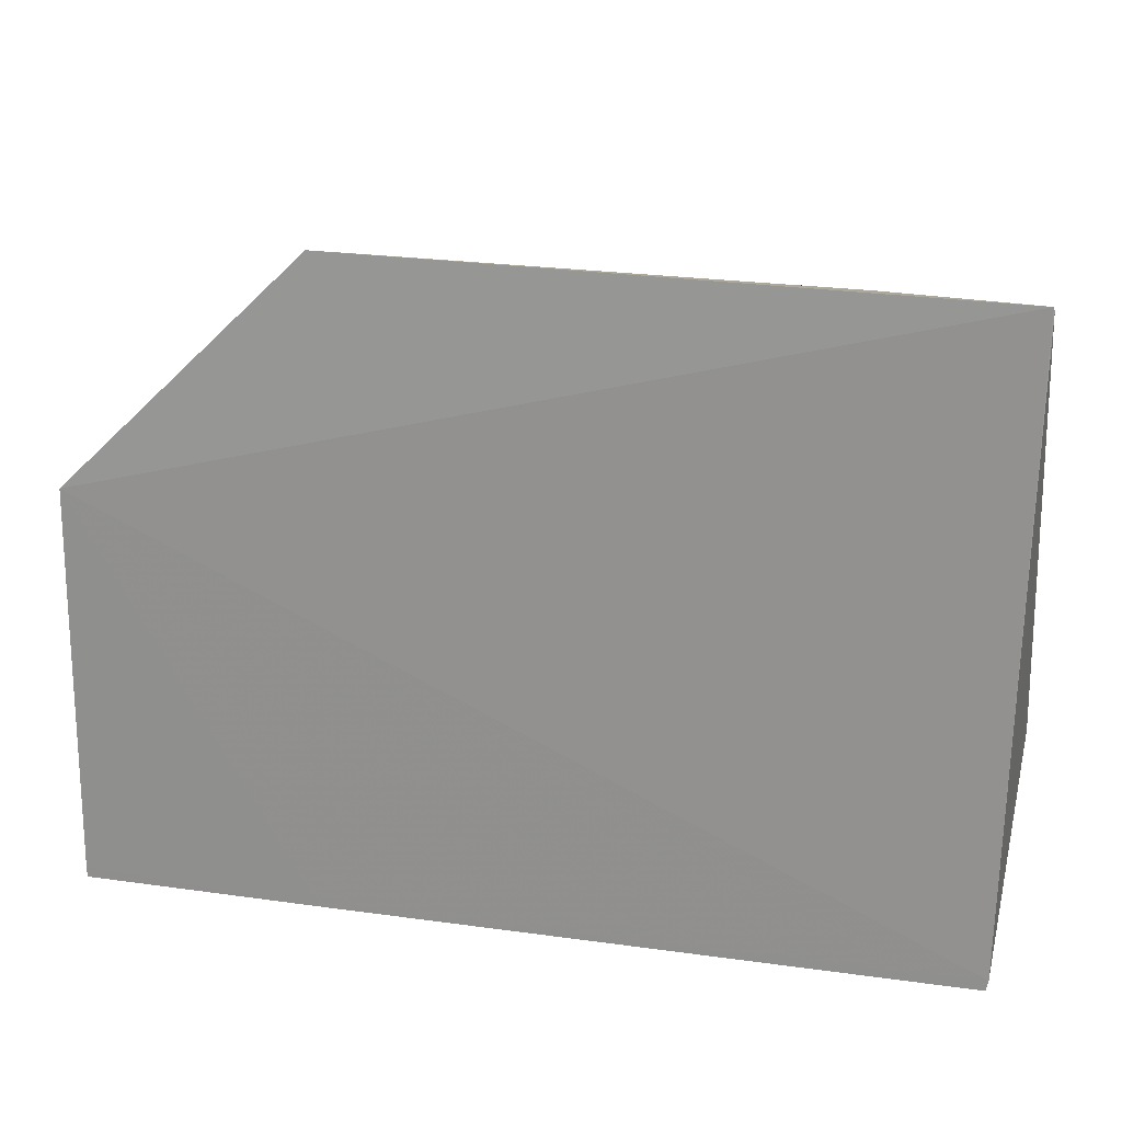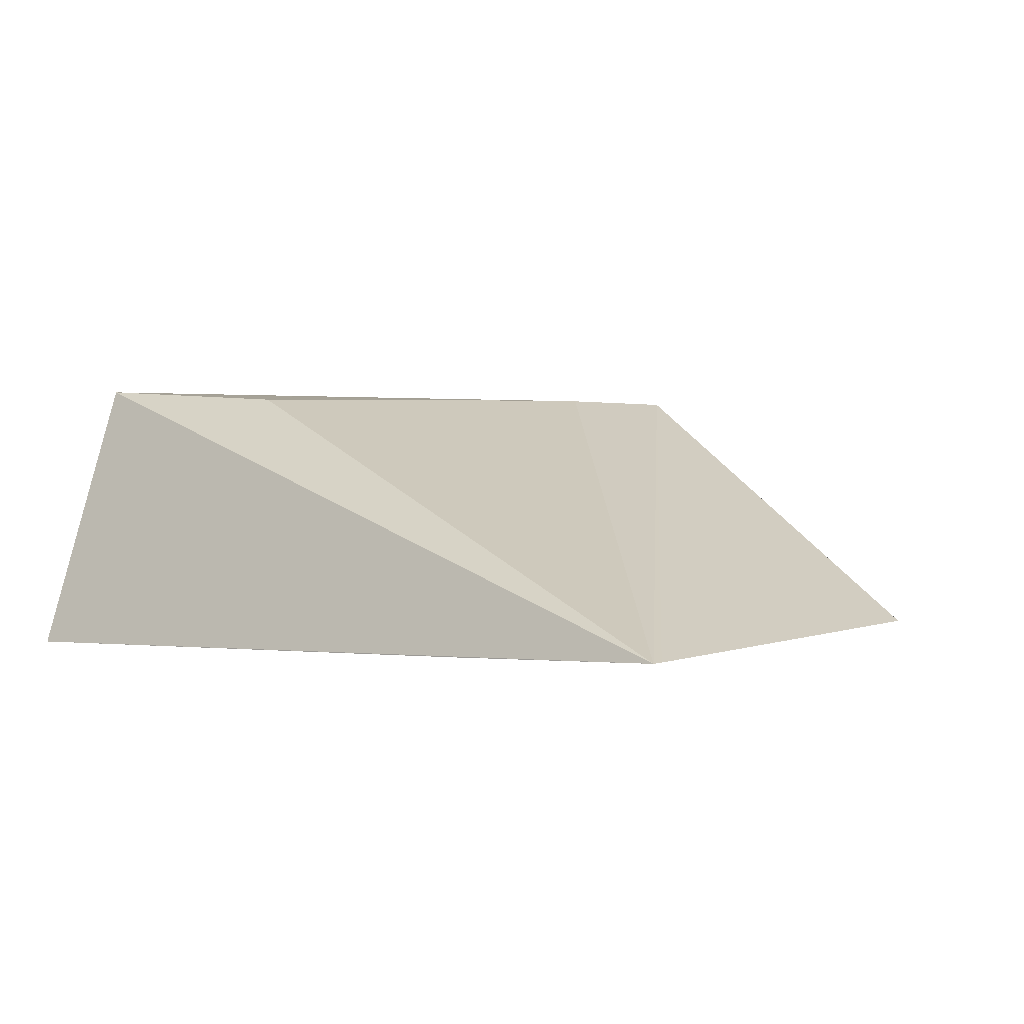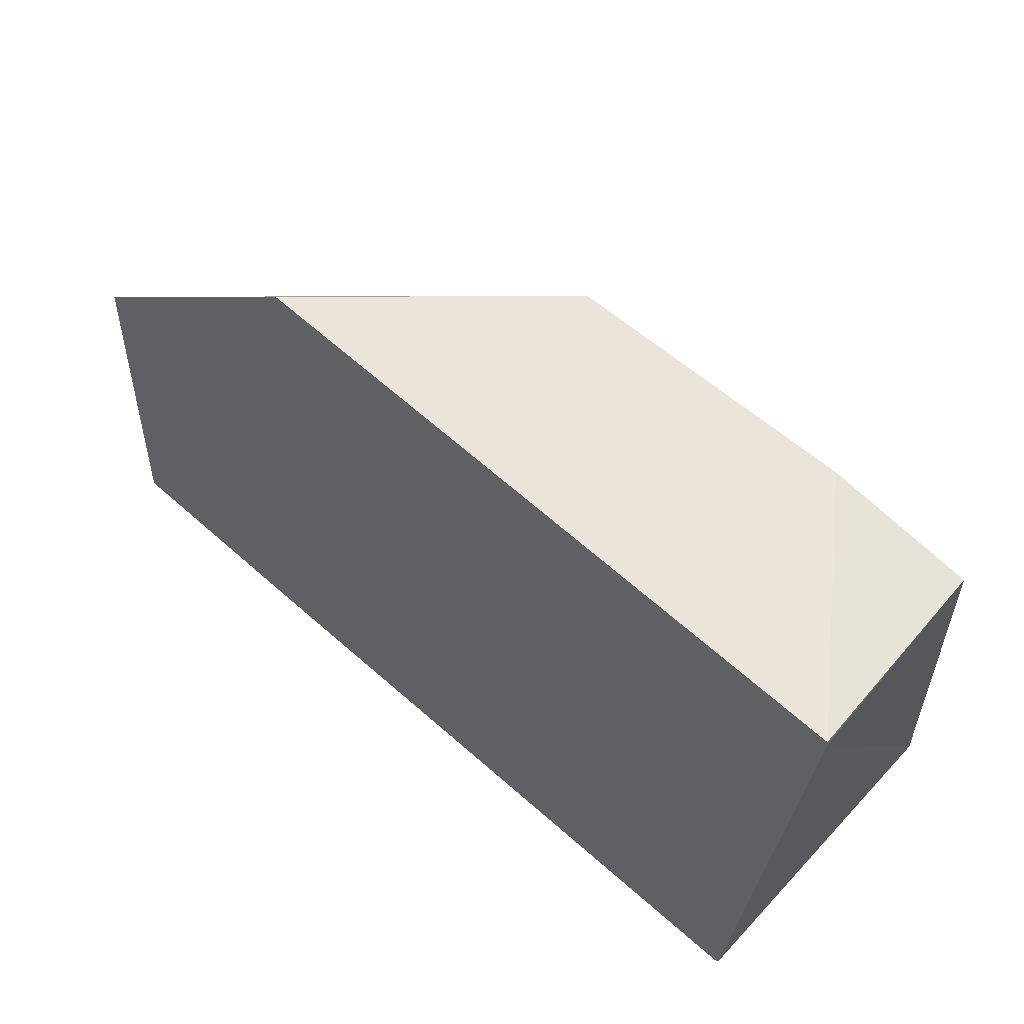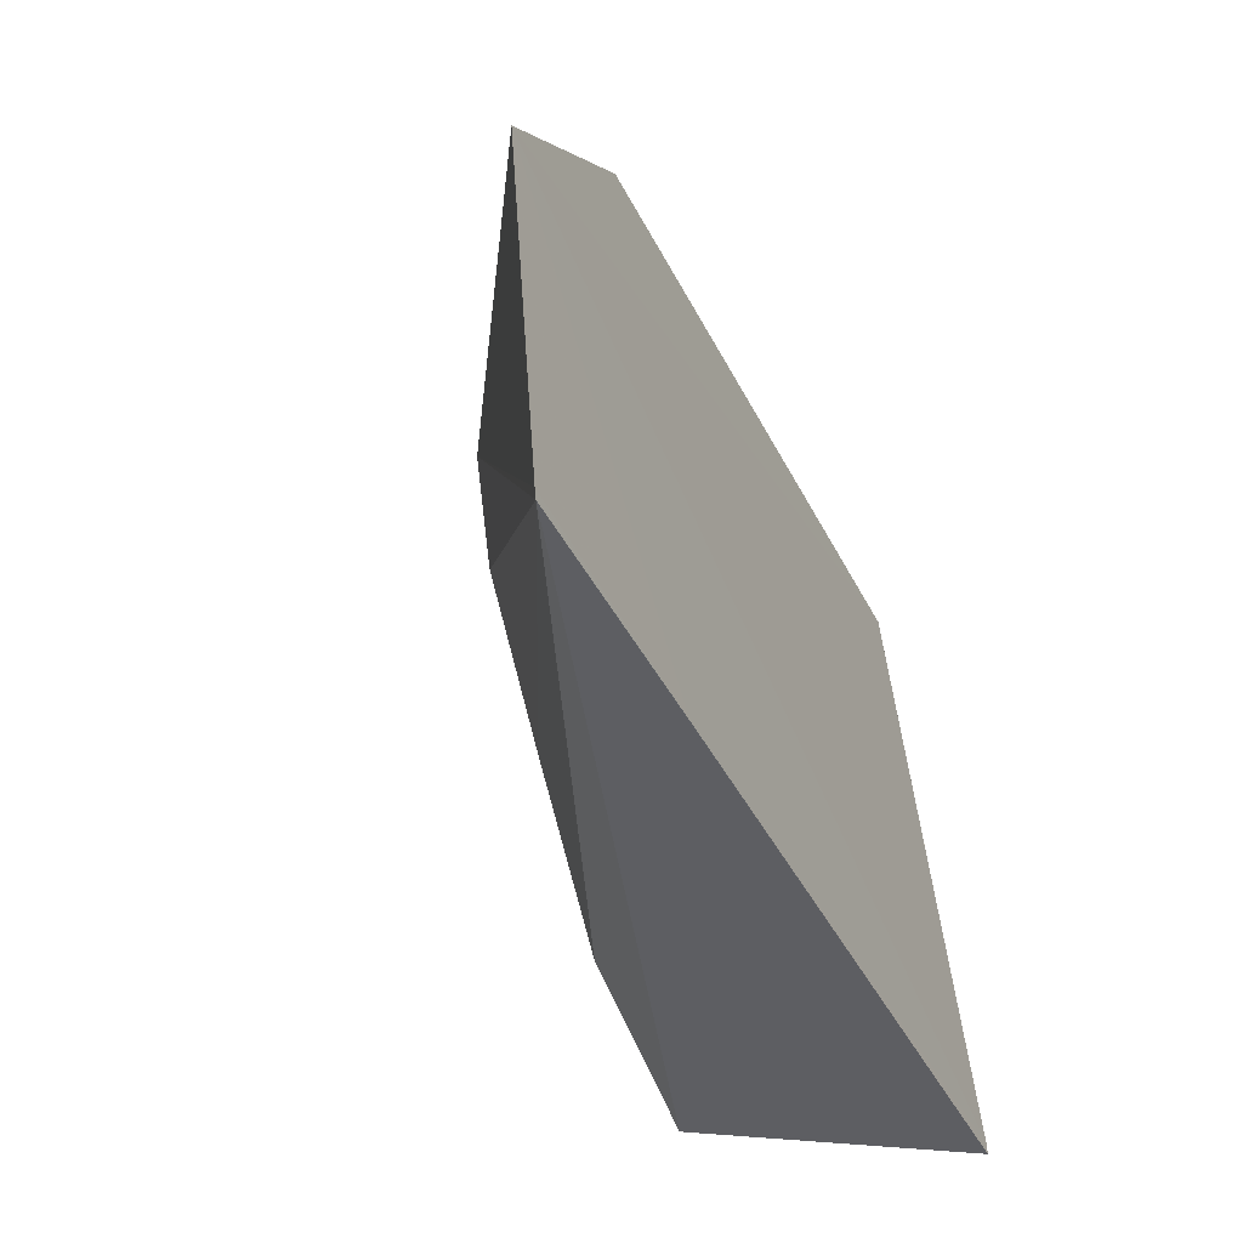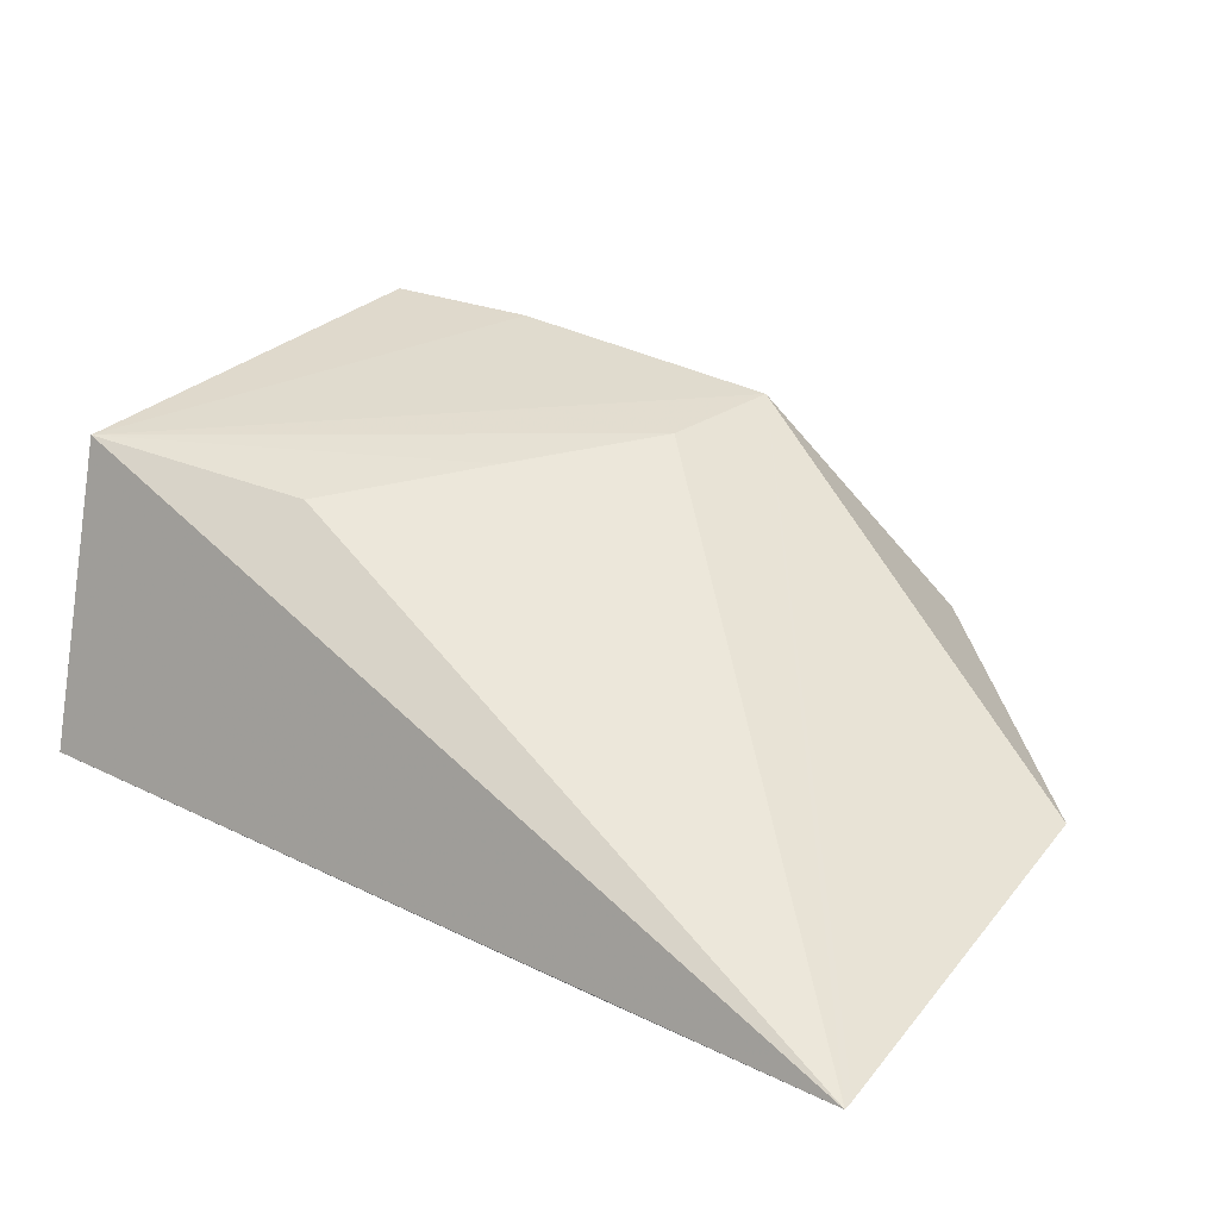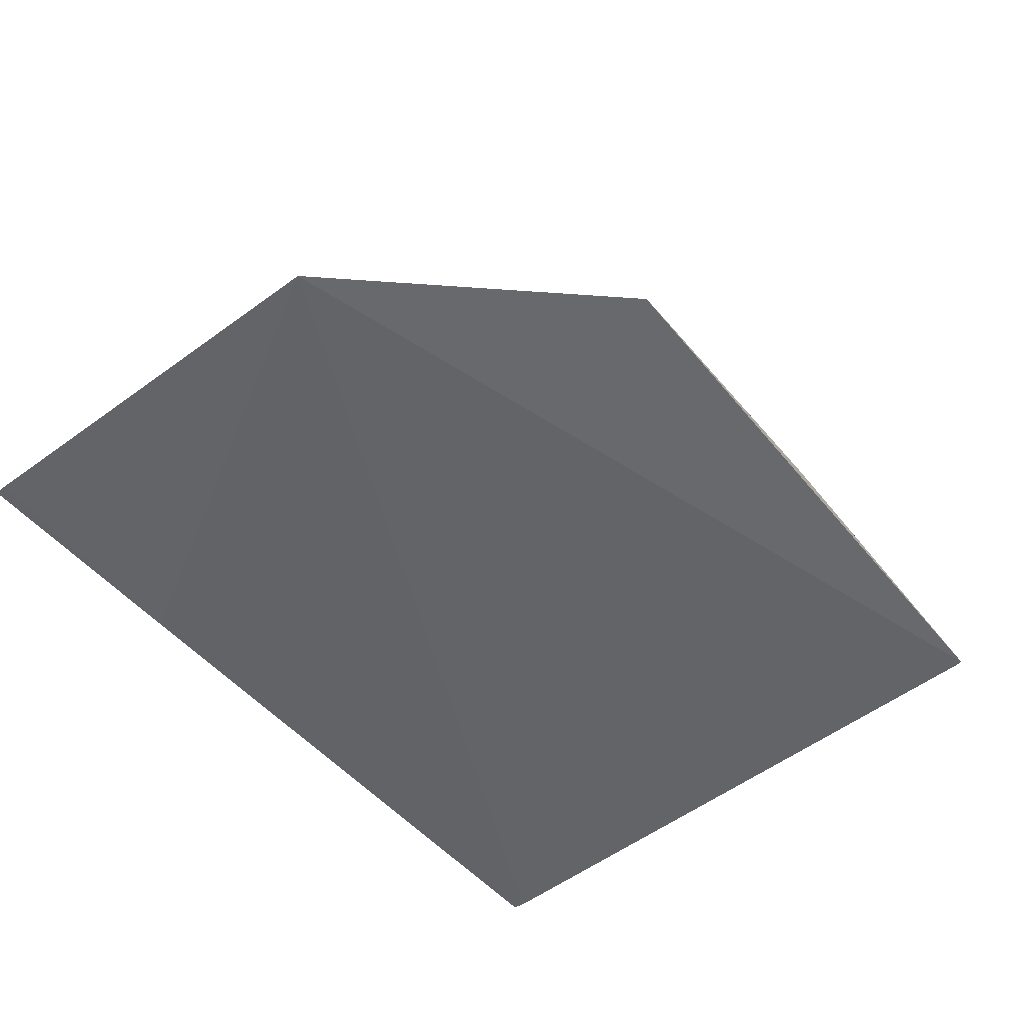
<metadata>
{"format":"obj","ext":"obj","renderer":"f3d","projection":"perspective","resolution":1024,"background":"white","views":[{"elev":26.4,"azim":-167.8,"up":"+Y"},{"elev":-1.9,"azim":41.4,"up":"+Z"},{"elev":65.7,"azim":-138.6,"up":"+Y"},{"elev":-42.5,"azim":115.0,"up":"+Y"},{"elev":31.8,"azim":34.2,"up":"+Z"},{"elev":-48.1,"azim":127.3,"up":"+Z"}]}
</metadata>
<code>
v 0.07061 0.04013 0.04651
v 0.09518 0.007356 0.02997
v 0.08127 0.04495 0.03331
v 0.04413 0.04484 0.03317
v 0.04319 0.01363 0.04724
v 0.09523 0.03108 0.03171
v 0.05358 0.04004 0.04711
v 0.0563 0.01615 0.04611
v 0.04418 0.007346 0.02996
v 0.09521 0.007989 0.03001
v 0.04485 0.03871 0.04721
v 0.0688 0.03321 0.04641
v 0.04406 0.008001 0.03001
v 0.08125 0.007356 0.02992
v 0.04407 0.04463 0.03317
v 0.06281 0.02498 0.04632
f 6 4 3
f 6 3 1
f 7 1 3
f 7 3 4
f 7 5 1
f 8 5 2
f 9 2 5
f 10 6 1
f 10 1 2
f 11 7 4
f 11 5 7
f 12 2 1
f 12 1 5
f 13 9 5
f 13 4 6
f 14 10 2
f 14 2 9
f 14 9 13
f 14 13 6
f 14 6 10
f 15 11 4
f 15 5 11
f 15 13 5
f 15 4 13
f 16 8 2
f 16 2 12
f 16 12 5
f 16 5 8

</code>
